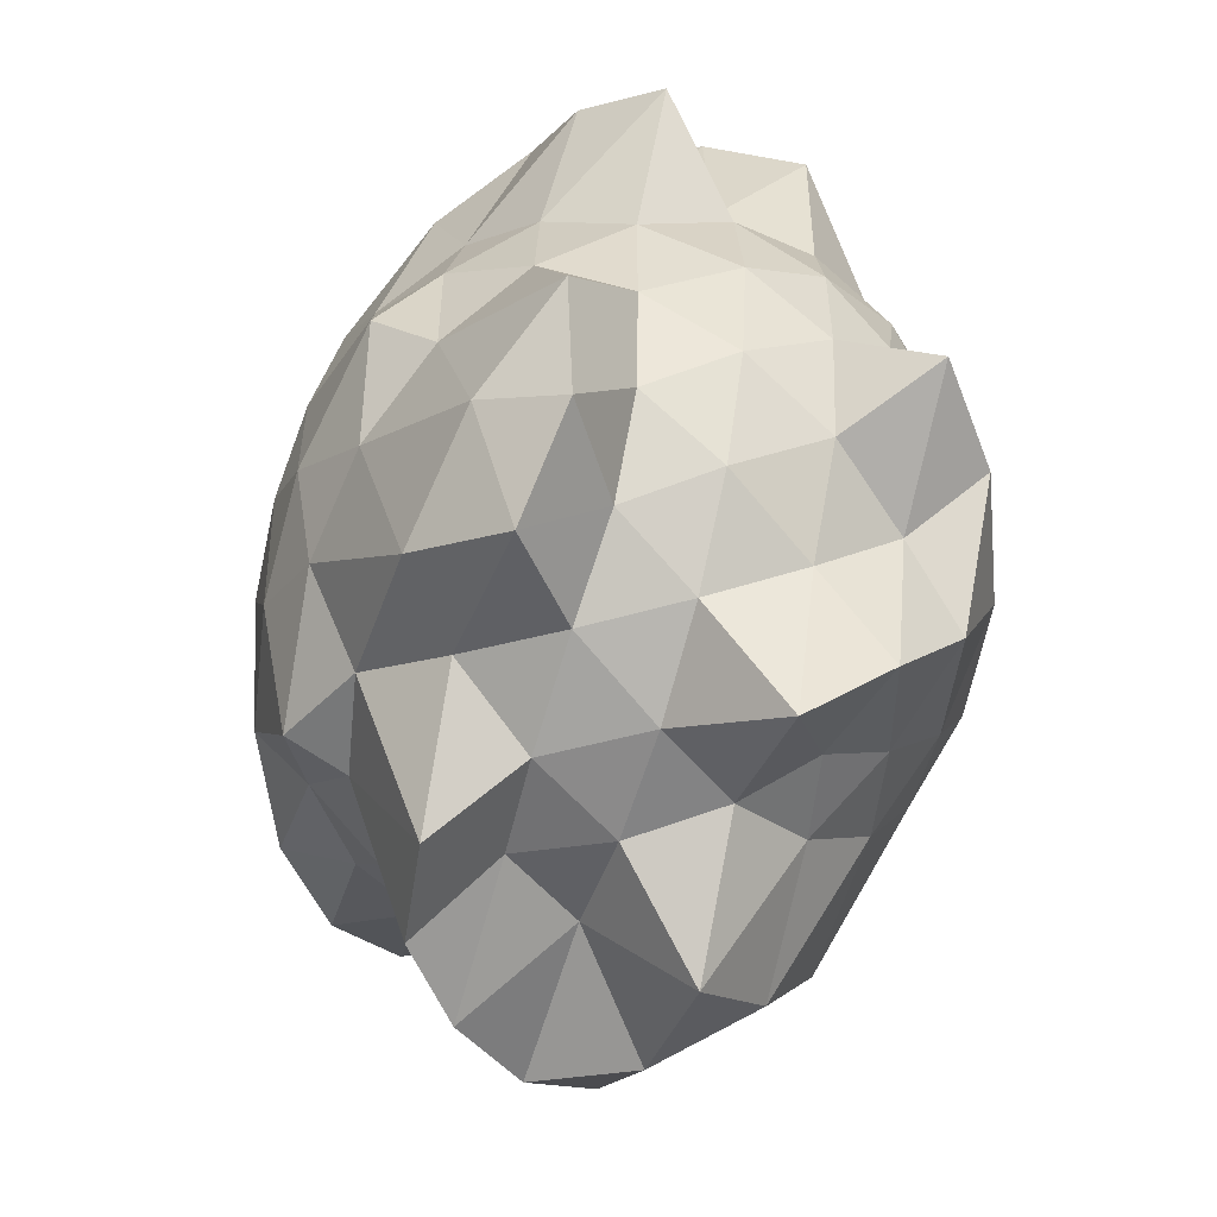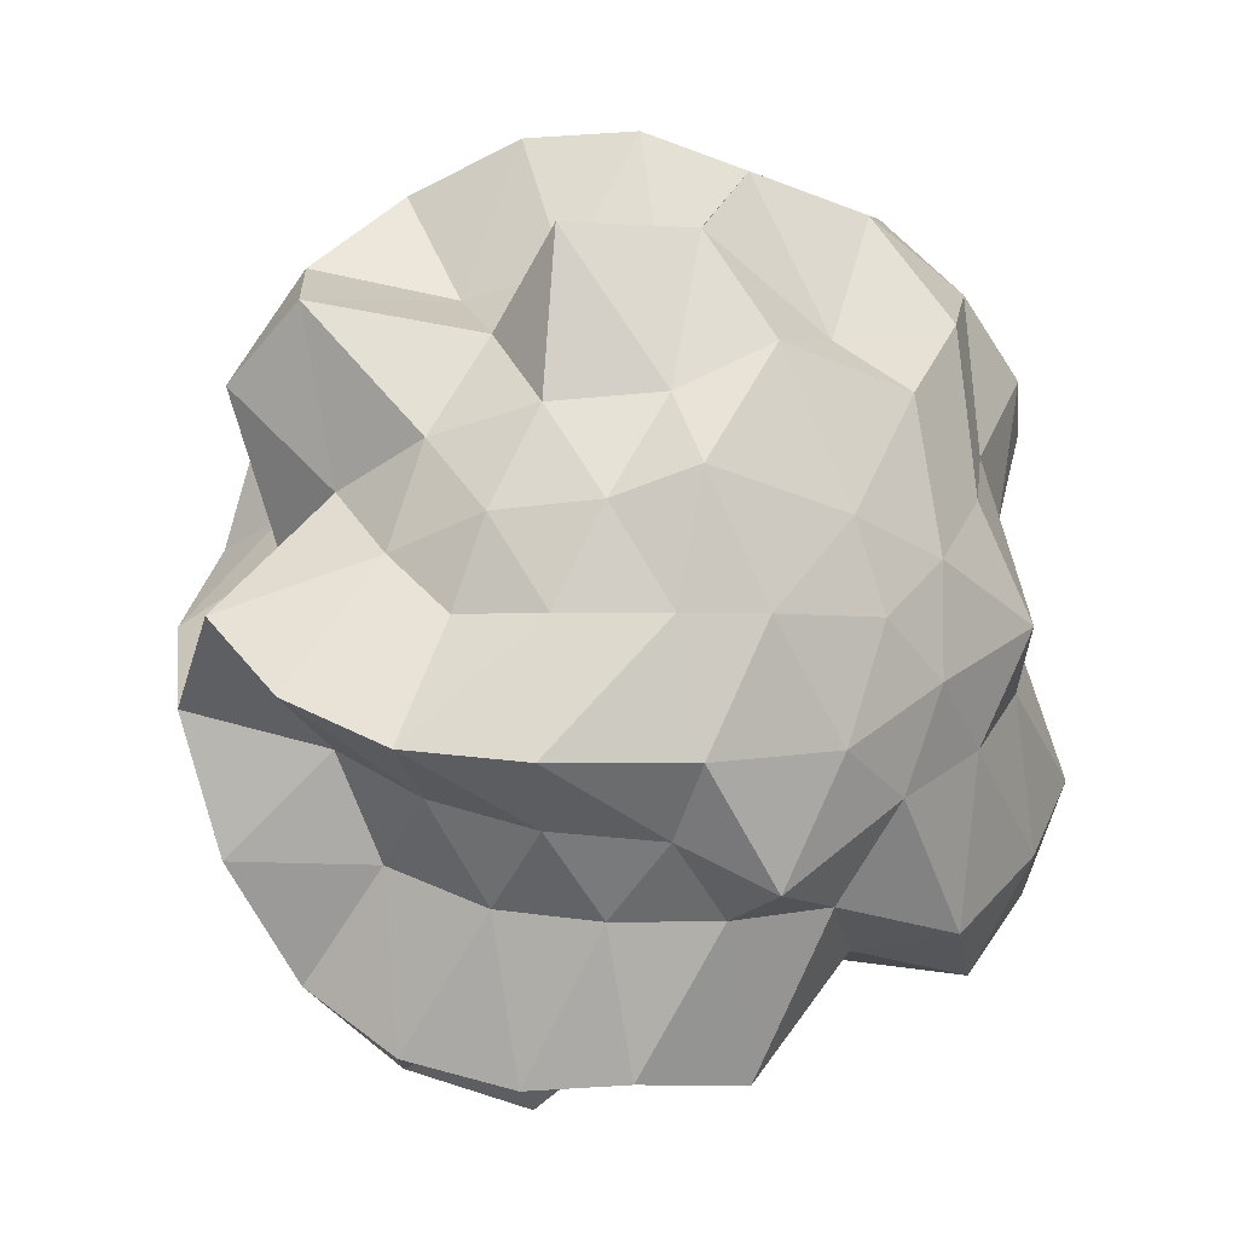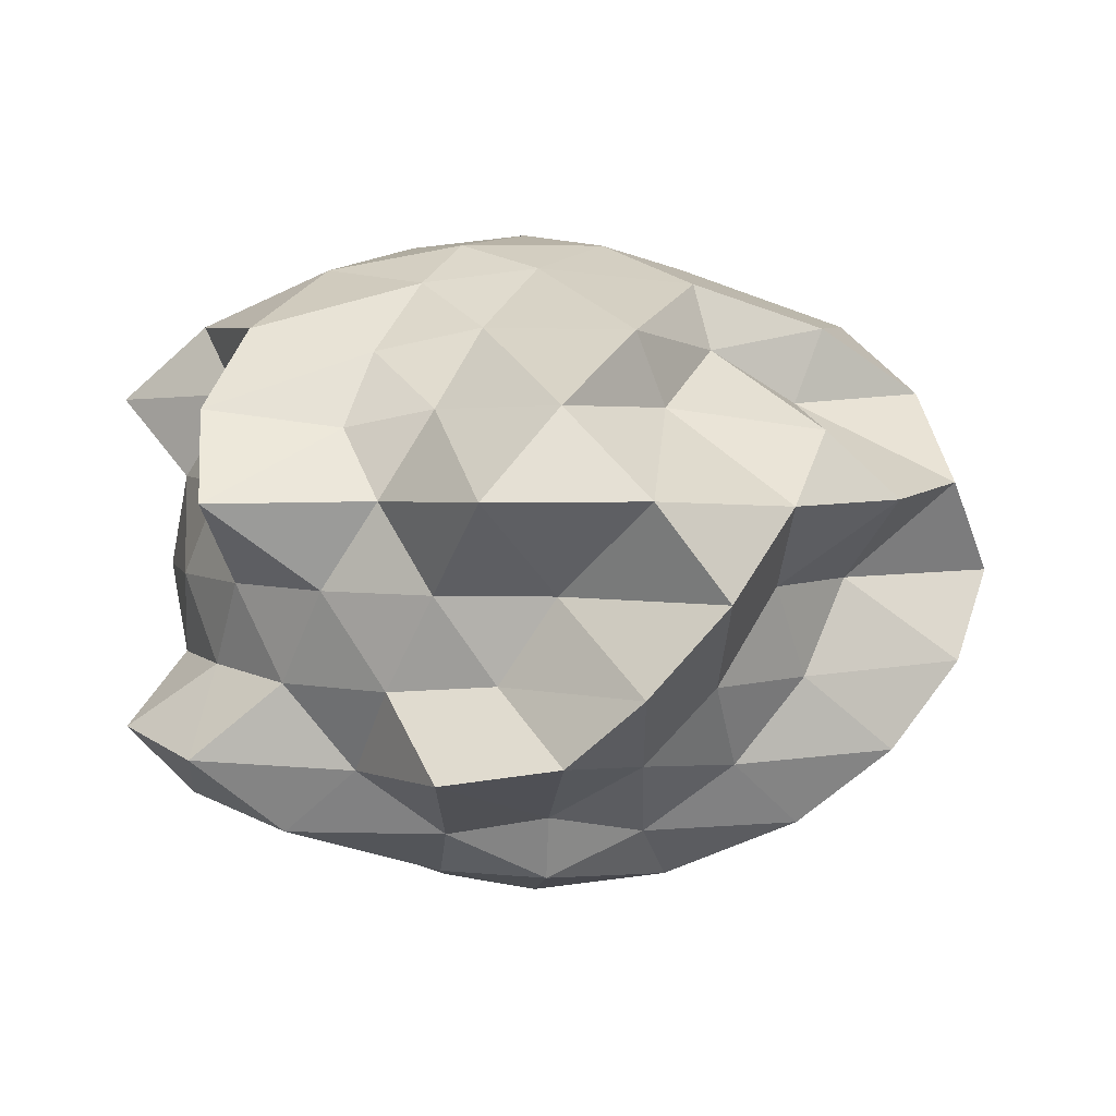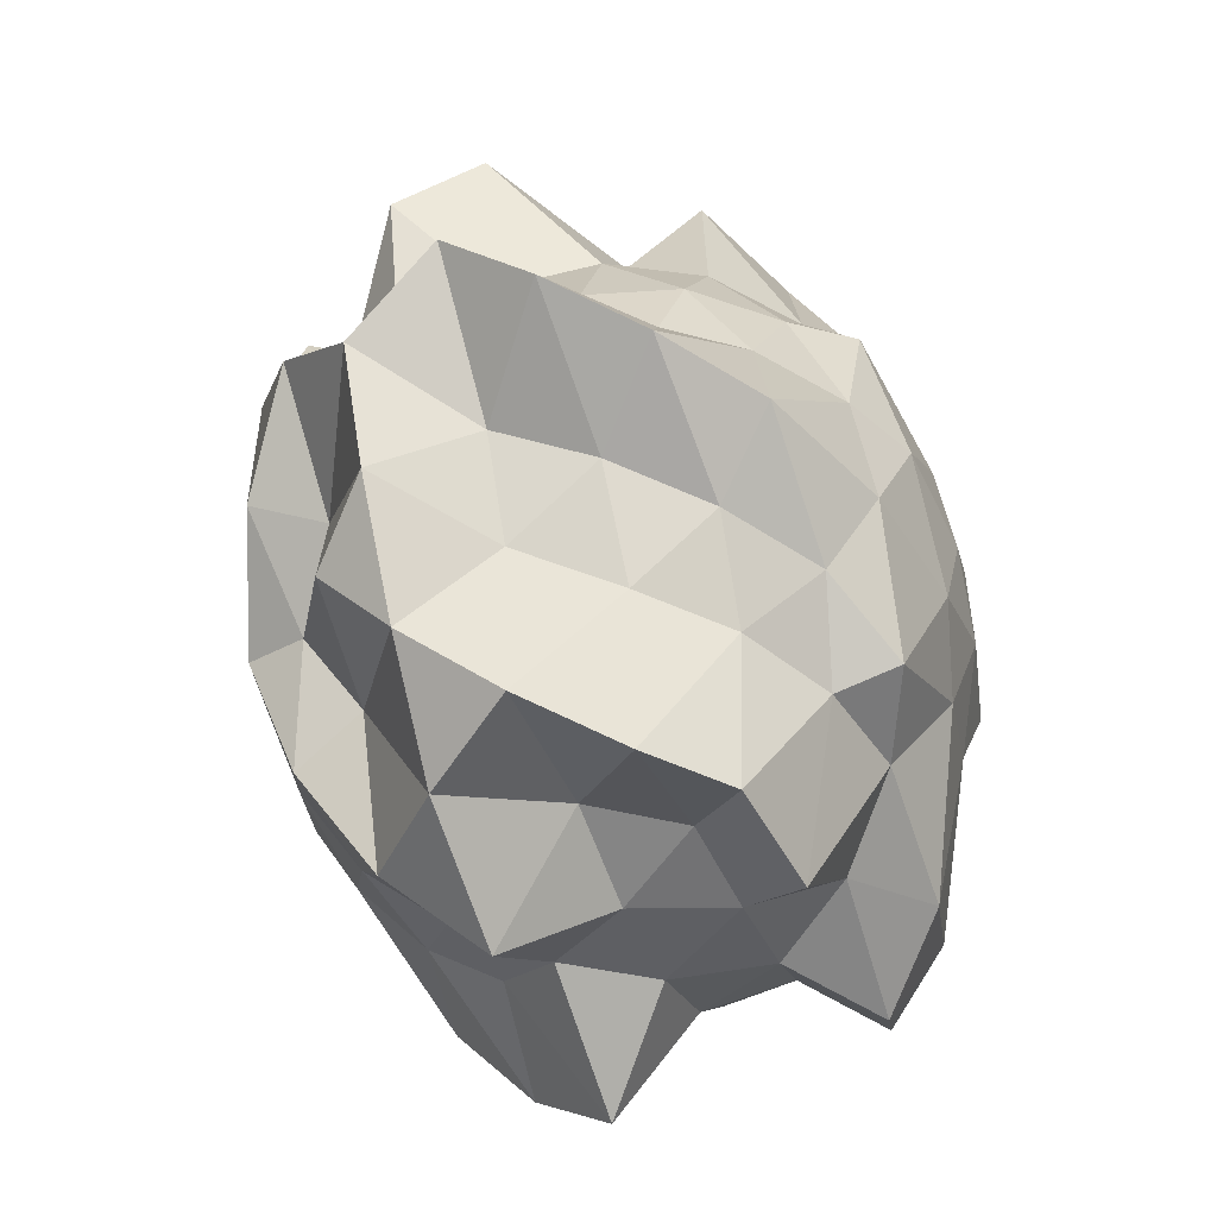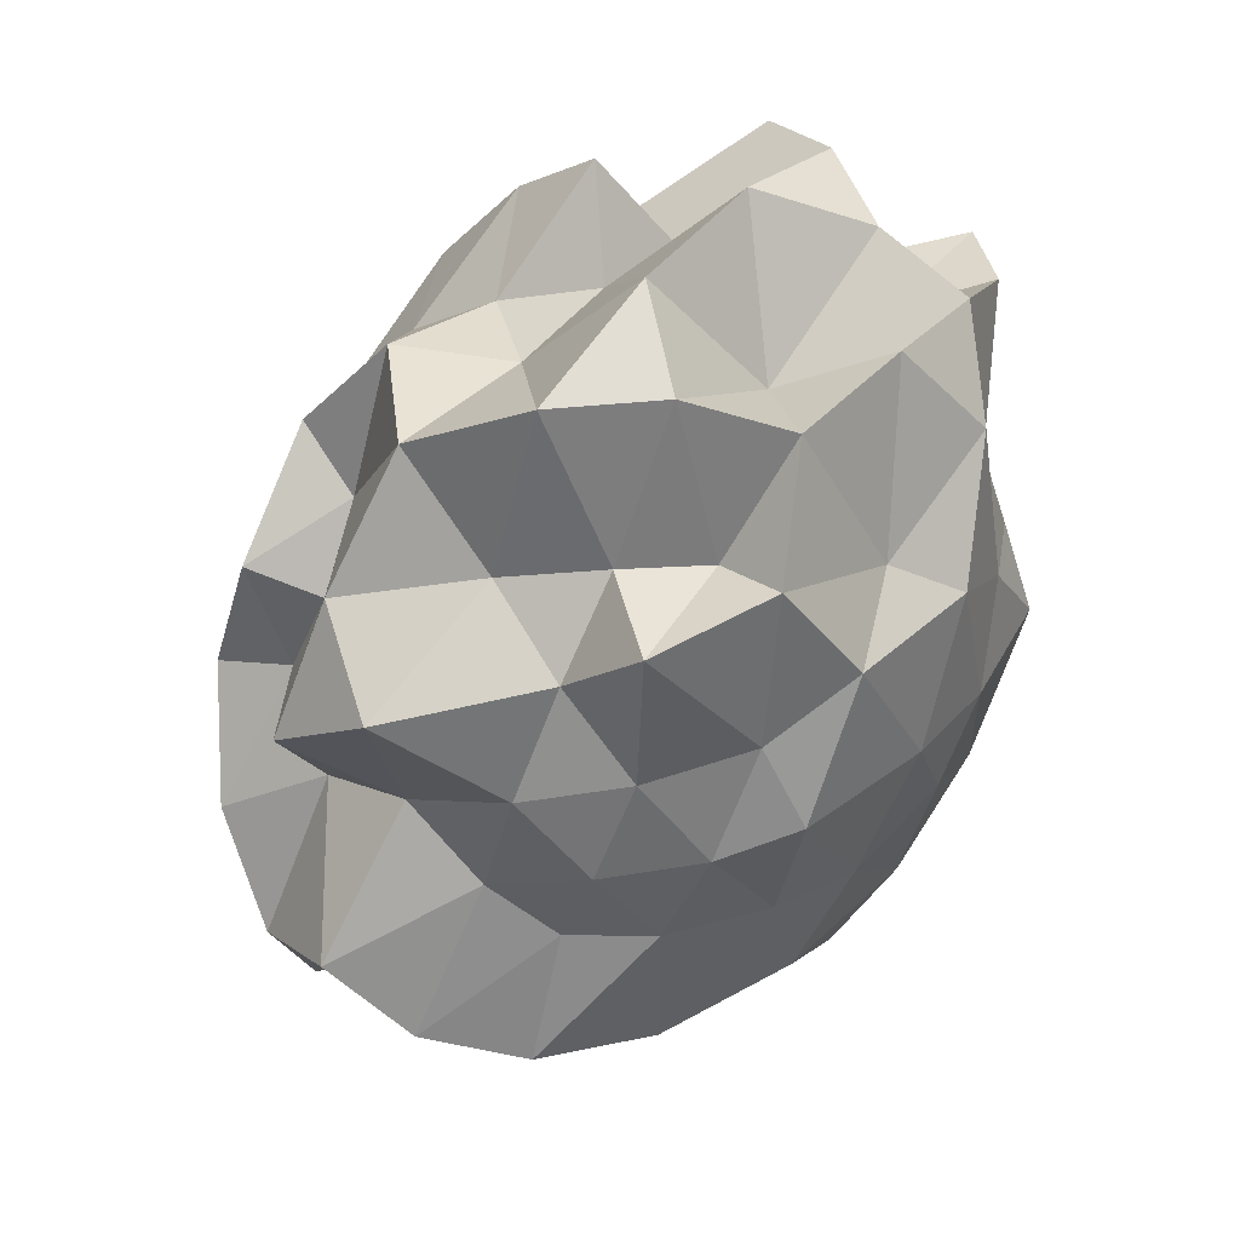
<metadata>
{"format":"obj","ext":"obj","renderer":"f3d","projection":"perspective","resolution":1024,"background":"white","views":[{"elev":-53.7,"azim":-107.7,"up":"+Y"},{"elev":-3.0,"azim":142.7,"up":"+Y"},{"elev":5.3,"azim":12.6,"up":"+Z"},{"elev":-51.4,"azim":109.7,"up":"+Y"},{"elev":56.3,"azim":126.4,"up":"+Y"}]}
</metadata>
<code>
o zerog_gib6_Icosphere.006
v 0.06004 0.006006 -0.1729
v -0.1263 0.0277 -0.1297
v 0.000369 0.1642 -0.08093
v 0.1636 0.0775 -0.02723
v 0.1378 -0.1126 -0.04278
v -0.04129 -0.1434 -0.1061
v -0.1378 0.1126 0.04268
v 0.04129 0.1434 0.106
v 0.1263 -0.0277 0.1296
v -0.000369 -0.1642 0.08082
v -0.1636 -0.0775 0.02712
v -0.06004 -0.006006 0.1728
f 1 2 3
f 2 1 6
f 1 3 4
f 1 4 5
f 1 5 6
f 2 6 11
f 3 2 7
f 4 3 8
f 5 4 9
f 6 5 10
f 2 11 7
f 3 7 8
f 4 8 9
f 5 9 10
f 6 10 11
f 7 11 12
f 8 7 12
f 9 8 12
f 10 9 12
f 11 10 12
o zerog_gib5_Icosphere.005
v 0.1109 0.1171 -0.2172
v -0.1705 0.08482 -0.1921
v -0.03275 0.2675 -0.02319
v 0.2188 0.1529 0.04355
v 0.2366 -0.1006 -0.08415
v -0.004059 -0.1427 -0.2298
v -0.2366 0.1006 0.08404
v 0.004059 0.1427 0.2297
v 0.1705 -0.08482 0.192
v 0.03275 -0.2675 0.02308
v -0.2188 -0.1529 -0.04365
v -0.1109 -0.1171 0.217
f 13 14 15
f 14 13 18
f 13 15 16
f 13 16 17
f 13 17 18
f 14 18 23
f 15 14 19
f 16 15 20
f 17 16 21
f 18 17 22
f 14 23 19
f 15 19 20
f 16 20 21
f 17 21 22
f 18 22 23
f 19 23 24
f 20 19 24
f 21 20 24
f 22 21 24
f 23 22 24
o zerog_gib4_Icosphere.004
v 0 0 -0.1905
v -0.1378 0.1001 -0.08522
v 0.05263 0.162 -0.08522
v 0.1703 0 -0.08522
v 0.05263 -0.162 -0.08522
v -0.1378 -0.1001 -0.08522
v -0.05263 0.162 0.08512
v 0.1378 0.1001 0.08512
v 0.1378 -0.1001 0.08512
v -0.05263 -0.162 0.08512
v -0.1703 0 0.08512
v 0 0 0.1904
f 25 26 27
f 26 25 30
f 25 27 28
f 25 28 29
f 25 29 30
f 26 30 35
f 27 26 31
f 28 27 32
f 29 28 33
f 30 29 34
f 26 35 31
f 27 31 32
f 28 32 33
f 29 33 34
f 30 34 35
f 31 35 36
f 32 31 36
f 33 32 36
f 34 33 36
f 35 34 36
o zerog_gib3_Icosphere.003
v -0.04452 -0.1552 -0.00024
v 0.06173 -0.09269 -0.117
v 0.1121 -0.1073 0.04449
v -0.01995 -0.06957 0.1443
v -0.1519 -0.03159 0.04449
v -0.1015 -0.04588 -0.117
v 0.1519 0.03159 -0.0446
v 0.1015 0.04588 0.1169
v -0.06173 0.09269 0.1169
v -0.1121 0.1073 -0.0446
v 0.01995 0.06957 -0.1444
v 0.04452 0.1552 0.000131
f 37 38 39
f 38 37 42
f 37 39 40
f 37 40 41
f 37 41 42
f 38 42 47
f 39 38 43
f 40 39 44
f 41 40 45
f 42 41 46
f 38 47 43
f 39 43 44
f 40 44 45
f 41 45 46
f 42 46 47
f 43 47 48
f 44 43 48
f 45 44 48
f 46 45 48
f 47 46 48
o zerog_gib2_Icosphere.002
v 0 0 -0.2484
v -0.1797 0.1306 -0.1111
v 0.06865 0.2113 -0.1111
v 0.2222 0 -0.1111
v 0.06865 -0.2113 -0.1111
v -0.1797 -0.1306 -0.1111
v -0.06865 0.2113 0.111
v 0.1797 0.1306 0.111
v 0.1797 -0.1306 0.111
v -0.06865 -0.2113 0.111
v -0.2222 0 0.111
v 0 0 0.2483
f 49 50 51
f 50 49 54
f 49 51 52
f 49 52 53
f 49 53 54
f 50 54 59
f 51 50 55
f 52 51 56
f 53 52 57
f 54 53 58
f 50 59 55
f 51 55 56
f 52 56 57
f 53 57 58
f 54 58 59
f 55 59 60
f 56 55 60
f 57 56 60
f 58 57 60
f 59 58 60
o zerog_gib1_Icosphere.001
v 0 0 -0.1301
v -0.09407 0.06834 -0.05819
v 0.03593 0.1106 -0.05819
v 0.1163 0 -0.05819
v 0.03593 -0.1106 -0.05819
v -0.09407 -0.06834 -0.05819
v -0.03593 0.1106 0.05808
v 0.09407 0.06834 0.05808
v 0.09407 -0.06834 0.05808
v -0.03593 -0.1106 0.05808
v -0.1163 0 0.05808
v 0 0 0.1299
f 61 62 63
f 62 61 66
f 61 63 64
f 61 64 65
f 61 65 66
f 62 66 71
f 63 62 67
f 64 63 68
f 65 64 69
f 66 65 70
f 62 71 67
f 63 67 68
f 64 68 69
f 65 69 70
f 66 70 71
f 67 71 72
f 68 67 72
f 69 68 72
f 70 69 72
f 71 70 72
o zerog_mut_mesh_Icosphere
v 0 0 -0.9157
v -0.9444 0.6861 -0.4095
v 0.2764 0.8506 -0.4118
v 0.8947 0 -0.4119
v 0.3607 -1.11 -0.4095
v -0.9444 -0.6861 -0.4095
v -0.3606 1.11 0.4103
v 0.7236 0.5257 0.4126
v 0.9444 -0.6861 0.4104
v -0.2764 -0.8506 0.4117
v -0.8947 0 0.4128
v 0 0 0.9229
v 0.3039 0.9352 -0.6021
v 0.212 0.6525 -0.7789
v 0.07763 0.2389 -0.8915
v -0.2032 0.1477 -0.8933
v -0.4253 0.309 -0.7849
v -0.6095 0.4429 -0.6054
v -0.6942 0.8897 -0.4609
v -0.343 1.056 -0.4813
v 0.03868 1.128 -0.4609
v -1.061 -0.3853 -0.4609
v -0.8506 0 -0.4841
v -0.8127 0.2952 -0.4635
v -0.2032 -0.1477 -0.8933
v -0.4253 -0.309 -0.7832
v -0.7953 -0.5778 -0.6031
v 0.7537 0 -0.6068
v 0.5257 0 -0.7832
v 0.3277 0 -0.886
v 0.6316 0.9352 -0.4599
v 0.6884 0.5001 -0.4852
v 0.8313 0.2389 -0.4636
v 0.2328 -0.7166 -0.6067
v 0.212 -0.6523 -0.7803
v 0.1013 -0.3117 -0.8882
v 1.085 -0.3117 -0.4609
v 0.6882 -0.5 -0.4851
v 0.484 -0.7166 -0.4625
v 0.03868 -1.128 -0.4609
v -0.2629 -0.809 -0.4851
v -0.6942 -0.8897 -0.4609
v -0.9566 0.1476 0.2317
v -0.9513 0.3091 -4.1e-05
v -1.123 0.578 -0.23
v -0.861 -0.443 -0.2318
v -0.9511 -0.309 -5.5e-05
v -0.9566 -0.1476 0.2317
v -0.1552 0.9554 0.2312
v 0 1.305 -1e-06
v 0.2025 1.247 -0.2304
v -0.6872 0.6817 -0.2313
v -0.7669 1.056 4.3e-05
v -0.436 0.8642 0.2312
v 1.123 0.5778 0.2299
v 0.9511 0.309 -5.5e-05
v 0.9566 0.1476 -0.2317
v 0.4361 0.8645 -0.2318
v 0.5878 0.809 -5.5e-05
v 0.8968 0.8897 0.2305
v 0.8965 -0.8894 0.2304
v 0.7671 -1.056 1.2e-05
v 0.5689 -1.127 -0.2304
v 1.248 -0.1927 -0.2304
v 0.9511 -0.309 -1.1e-05
v 1.123 -0.578 0.23
v -0.569 -1.128 0.2305
v -0.5878 -0.809 -1.1e-05
v -0.6874 -0.6819 -0.2318
v 0.1552 -0.9554 -0.2313
v 0 -1 -1.1e-05
v -0.1552 -0.9554 0.2317
v -0.8311 0.2389 0.4624
v -0.6884 0.5001 0.4852
v -0.4841 0.7168 0.4625
v -0.02965 0.8644 0.4625
v 0.343 1.056 0.4823
v 0.5321 0.6819 0.4636
v 0.813 0.2953 0.4636
v 1.11 0 0.4823
v 0.8127 -0.2952 0.4634
v 0.5321 -0.6819 0.4636
v 0.3431 -1.056 0.4814
v -0.02965 -0.8644 0.4625
v -0.6316 -0.9352 0.46
v -0.6882 -0.5 0.4851
v -1.084 -0.3116 0.4598
v -0.1013 0.3117 0.8883
v -0.212 0.6523 0.7804
v -0.3039 0.9352 0.6021
v -0.7537 0 0.6068
v -0.5257 0 0.7831
v -0.3278 0 0.8883
v 0.2032 0.1476 0.8931
v 0.4253 0.309 0.7831
v 0.7955 0.578 0.6021
v 0.2651 -0.1926 0.888
v 0.5549 -0.4032 0.7804
v 0.6095 -0.4429 0.6066
v -0.1013 -0.3117 0.8883
v -0.1625 -0.5 0.7848
v -0.2329 -0.7168 0.6055
v -0.05281 0.6884 -0.6664
v -0.1804 0.5551 -0.8207
v -0.472 0.7669 -0.6638
v -0.6708 -0.1625 -0.6663
v -0.671 0.1625 -0.6664
v -0.5836 1e-06 -0.819
v 0.6382 0.2629 -0.6676
v 0.472 0.343 -0.8187
v 0.4473 0.5259 -0.6664
v 0.4472 -0.5257 -0.6677
v 0.472 -0.343 -0.8187
v 0.8329 -0.3431 -0.6626
v -0.472 -0.7669 -0.6638
v -0.1382 -0.4254 -0.8238
v -0.05279 -0.6882 -0.6677
v -1 0 -4.1e-05
v -0.9475 0.1625 -0.2551
v -0.9475 -0.1625 -0.2551
v -0.4033 1.241 5.6e-05
v -0.1382 0.9511 -0.255
v -0.5835 1.11 -0.2535
v 1.056 0.7669 4.3e-05
v 0.8618 0.4253 -0.2545
v 0.6708 0.6882 -0.2545
v 0.8093 -0.588 2e-06
v 0.671 -0.6884 -0.2551
v 0.8621 -0.4255 -0.2546
v -0.3091 -0.9513 2e-06
v -0.4472 -0.8506 -0.2545
v -0.1382 -0.9511 -0.255
v -0.8755 0.8981 0.2531
v -0.8093 0.588 0
v -0.8618 0.4253 0.2544
v 0.5835 1.11 0.253
v 0.4032 1.241 -1e-06
v 0.1382 0.9513 0.2545
v 1.236 -0.212 0.253
v 1.305 0 -0
v 0.9475 0.1625 0.2551
v 0.1804 -1.241 0.2531
v 0.3091 -0.9513 2e-06
v 0.5837 -1.11 0.2531
v -0.8621 -0.4255 0.2545
v -0.8093 -0.588 -4.1e-05
v -0.671 -0.6884 0.2545
v -0.3619 0.2629 0.8237
v -0.4472 0.5257 0.6676
v -0.6382 0.2629 0.6661
v 0.1382 0.4254 0.8255
v 0.472 0.7669 0.6624
v 0.05279 0.6882 0.6661
v 0.4473 0 0.8255
v 0.8752 -0.212 0.6624
v 0.8755 0.212 0.6641
v 0.1382 -0.4254 0.8237
v 0.05279 -0.6882 0.6676
v 0.4722 -0.7671 0.6626
v -0.4722 -0.3431 0.8208
v -0.8329 -0.3431 0.6641
v -0.5836 -0.6861 0.6641
f 73 88 87
f 74 90 96
f 73 87 102
f 73 102 108
f 73 108 97
f 74 96 117
f 75 93 123
f 76 105 129
f 77 111 135
f 78 114 141
f 74 117 124
f 75 123 130
f 76 129 136
f 77 135 142
f 78 141 118
f 79 147 162
f 80 150 168
f 81 153 171
f 82 156 174
f 83 159 163
f 85 93 75
f 86 175 85
f 87 176 86
f 85 175 93
f 175 92 93
f 86 176 175
f 176 177 175
f 175 177 92
f 177 91 92
f 87 88 176
f 88 89 176
f 176 89 177
f 89 90 177
f 177 90 91
f 90 74 91
f 94 99 78
f 95 178 94
f 96 179 95
f 94 178 99
f 178 98 99
f 95 179 178
f 179 180 178
f 178 180 98
f 180 97 98
f 96 90 179
f 90 89 179
f 179 89 180
f 89 88 180
f 180 88 97
f 88 73 97
f 100 105 76
f 101 181 100
f 102 182 101
f 100 181 105
f 181 104 105
f 101 182 181
f 182 183 181
f 181 183 104
f 183 103 104
f 102 87 182
f 87 86 182
f 182 86 183
f 86 85 183
f 183 85 103
f 85 75 103
f 106 111 77
f 107 184 106
f 108 185 107
f 106 184 111
f 184 110 111
f 107 185 184
f 185 186 184
f 184 186 110
f 186 109 110
f 108 102 185
f 102 101 185
f 185 101 186
f 101 100 186
f 186 100 109
f 100 76 109
f 99 114 78
f 98 187 99
f 97 188 98
f 99 187 114
f 187 113 114
f 98 188 187
f 188 189 187
f 187 189 113
f 189 112 113
f 97 108 188
f 108 107 188
f 188 107 189
f 107 106 189
f 189 106 112
f 106 77 112
f 115 120 83
f 116 190 115
f 117 191 116
f 115 190 120
f 190 119 120
f 116 191 190
f 191 192 190
f 190 192 119
f 192 118 119
f 117 96 191
f 96 95 191
f 191 95 192
f 95 94 192
f 192 94 118
f 94 78 118
f 121 126 79
f 122 193 121
f 123 194 122
f 121 193 126
f 193 125 126
f 122 194 193
f 194 195 193
f 193 195 125
f 195 124 125
f 123 93 194
f 93 92 194
f 194 92 195
f 92 91 195
f 195 91 124
f 91 74 124
f 127 132 80
f 128 196 127
f 129 197 128
f 127 196 132
f 196 131 132
f 128 197 196
f 197 198 196
f 196 198 131
f 198 130 131
f 129 105 197
f 105 104 197
f 197 104 198
f 104 103 198
f 198 103 130
f 103 75 130
f 133 138 81
f 134 199 133
f 135 200 134
f 133 199 138
f 199 137 138
f 134 200 199
f 200 201 199
f 199 201 137
f 201 136 137
f 135 111 200
f 111 110 200
f 200 110 201
f 110 109 201
f 201 109 136
f 109 76 136
f 139 144 82
f 140 202 139
f 141 203 140
f 139 202 144
f 202 143 144
f 140 203 202
f 203 204 202
f 202 204 143
f 204 142 143
f 141 114 203
f 114 113 203
f 203 113 204
f 113 112 204
f 204 112 142
f 112 77 142
f 126 147 79
f 125 205 126
f 124 206 125
f 126 205 147
f 205 146 147
f 125 206 205
f 206 207 205
f 205 207 146
f 207 145 146
f 124 117 206
f 117 116 206
f 206 116 207
f 116 115 207
f 207 115 145
f 115 83 145
f 132 150 80
f 131 208 132
f 130 209 131
f 132 208 150
f 208 149 150
f 131 209 208
f 209 210 208
f 208 210 149
f 210 148 149
f 130 123 209
f 123 122 209
f 209 122 210
f 122 121 210
f 210 121 148
f 121 79 148
f 138 153 81
f 137 211 138
f 136 212 137
f 138 211 153
f 211 152 153
f 137 212 211
f 212 213 211
f 211 213 152
f 213 151 152
f 136 129 212
f 129 128 212
f 212 128 213
f 128 127 213
f 213 127 151
f 127 80 151
f 144 156 82
f 143 214 144
f 142 215 143
f 144 214 156
f 214 155 156
f 143 215 214
f 215 216 214
f 214 216 155
f 216 154 155
f 142 135 215
f 135 134 215
f 215 134 216
f 134 133 216
f 216 133 154
f 133 81 154
f 120 159 83
f 119 217 120
f 118 218 119
f 120 217 159
f 217 158 159
f 119 218 217
f 218 219 217
f 217 219 158
f 219 157 158
f 118 141 218
f 141 140 218
f 218 140 219
f 140 139 219
f 219 139 157
f 139 82 157
f 160 165 84
f 161 220 160
f 162 221 161
f 160 220 165
f 220 164 165
f 161 221 220
f 221 222 220
f 220 222 164
f 222 163 164
f 162 147 221
f 147 146 221
f 221 146 222
f 146 145 222
f 222 145 163
f 145 83 163
f 166 160 84
f 167 223 166
f 168 224 167
f 166 223 160
f 223 161 160
f 167 224 223
f 224 225 223
f 223 225 161
f 225 162 161
f 168 150 224
f 150 149 224
f 224 149 225
f 149 148 225
f 225 148 162
f 148 79 162
f 169 166 84
f 170 226 169
f 171 227 170
f 169 226 166
f 226 167 166
f 170 227 226
f 227 228 226
f 226 228 167
f 228 168 167
f 171 153 227
f 153 152 227
f 227 152 228
f 152 151 228
f 228 151 168
f 151 80 168
f 172 169 84
f 173 229 172
f 174 230 173
f 172 229 169
f 229 170 169
f 173 230 229
f 230 231 229
f 229 231 170
f 231 171 170
f 174 156 230
f 156 155 230
f 230 155 231
f 155 154 231
f 231 154 171
f 154 81 171
f 165 172 84
f 164 232 165
f 163 233 164
f 165 232 172
f 232 173 172
f 164 233 232
f 233 234 232
f 232 234 173
f 234 174 173
f 163 159 233
f 159 158 233
f 233 158 234
f 158 157 234
f 234 157 174
f 157 82 174

</code>
